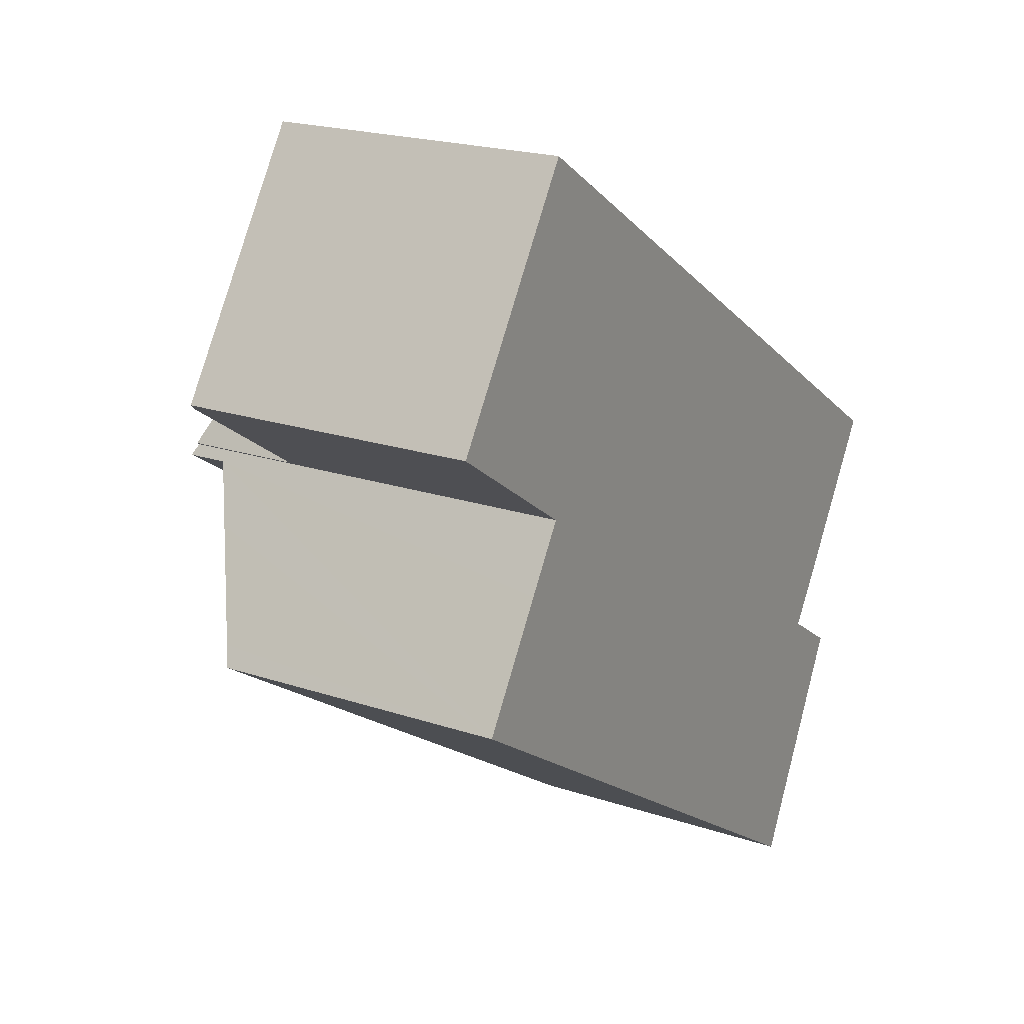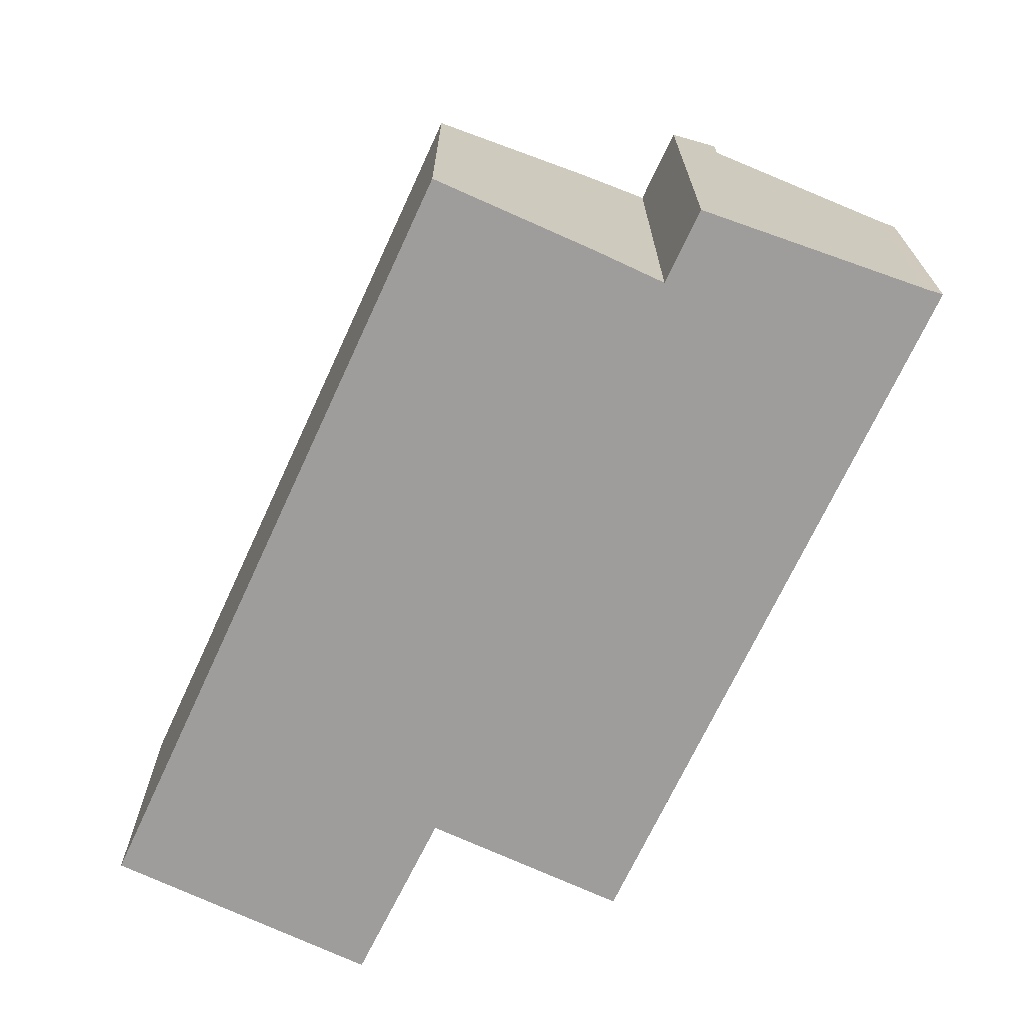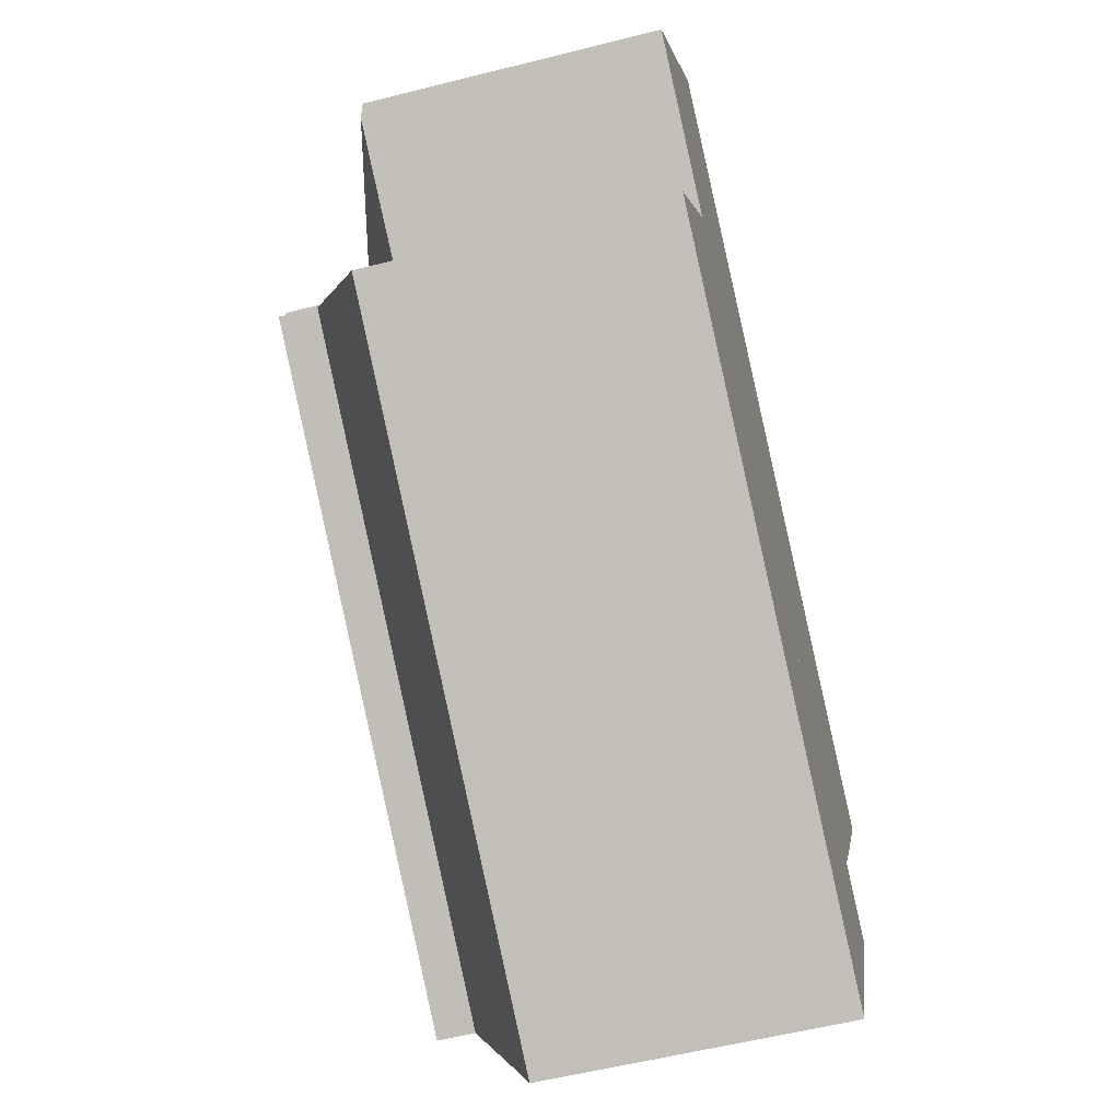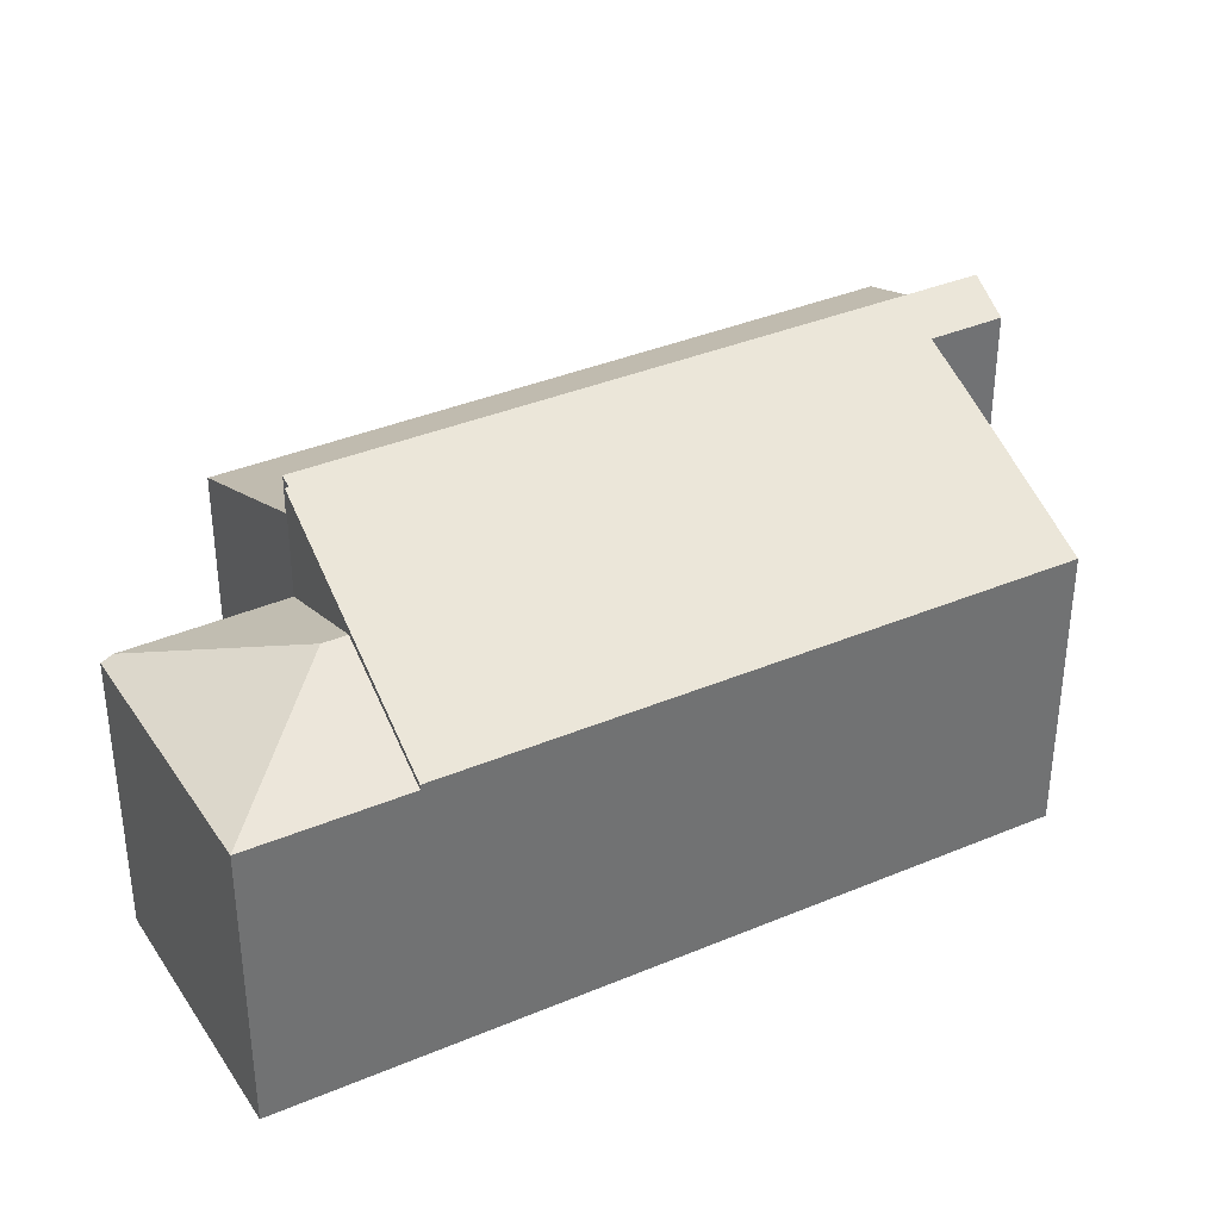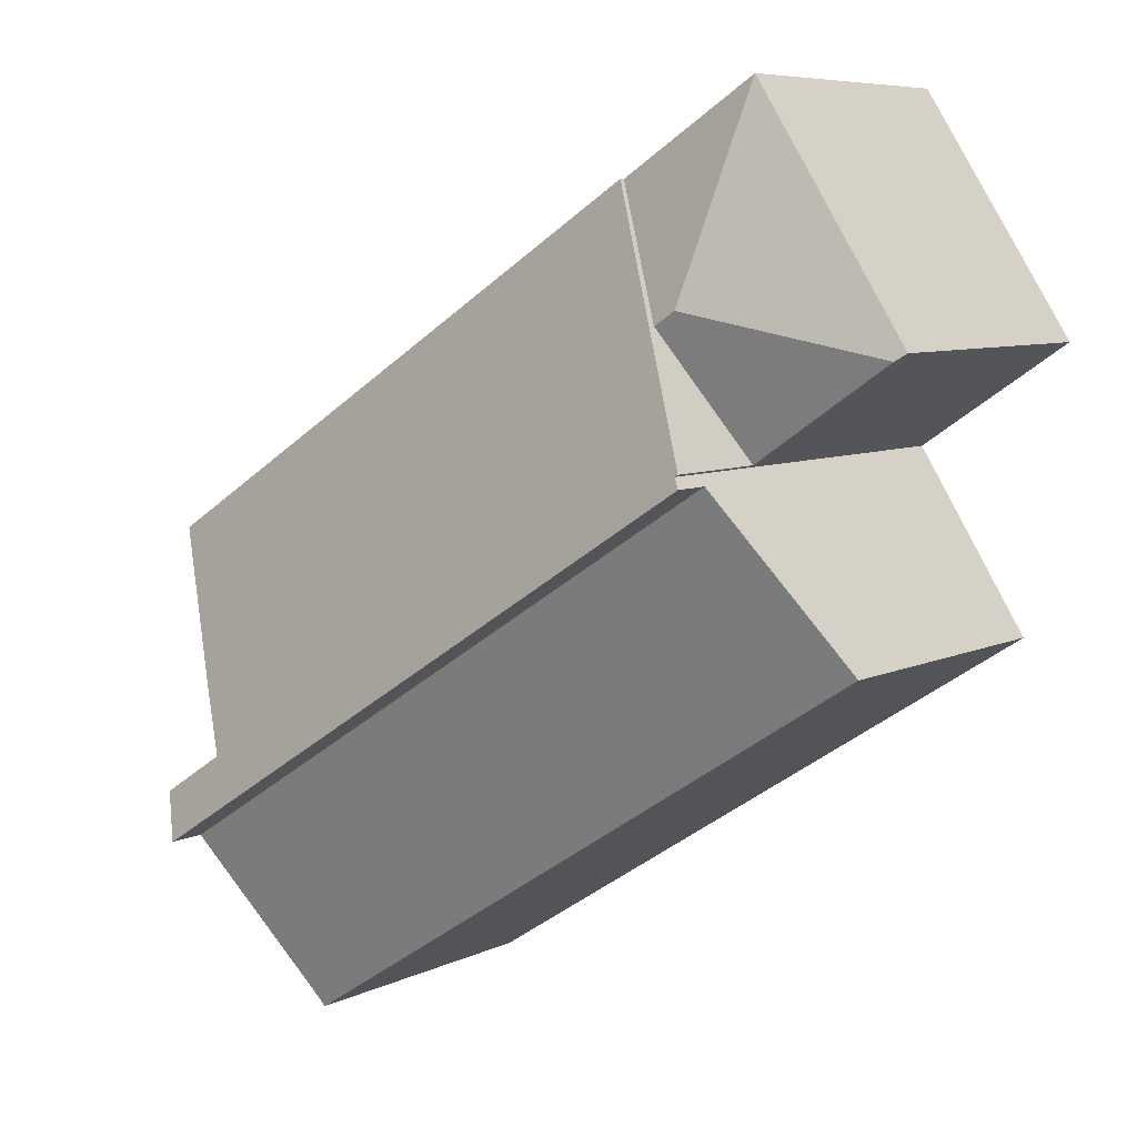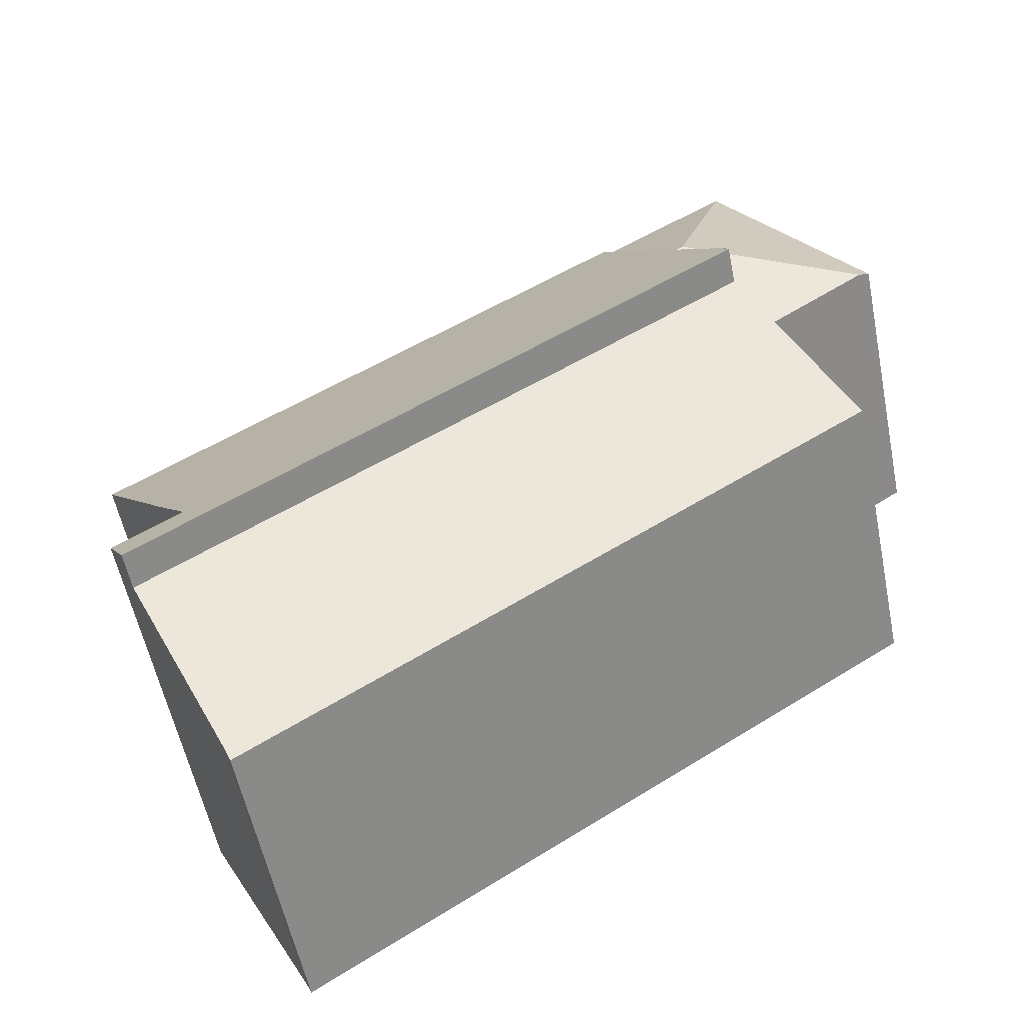
<metadata>
{"format":"obj","ext":"obj","renderer":"f3d","projection":"perspective","resolution":1024,"background":"white","views":[{"elev":20.5,"azim":-58.6,"up":"+Z"},{"elev":-70.4,"azim":97.7,"up":"+Y"},{"elev":-57.1,"azim":-75.3,"up":"+Z"},{"elev":36.7,"azim":3.8,"up":"+Y"},{"elev":7.2,"azim":-142.9,"up":"+Z"},{"elev":-55.5,"azim":-168.7,"up":"+Z"}]}
</metadata>
<code>
v  22.34 8.905 -6.754
v  8.034 8.335 4.051
v  23.11 8.335 -5.525
v  20.59 10.21 -9.573
v  19.5 11.01 -11.27
v  4.037 11.56 -3.115
v  21.33 11.01 -12.45
v  20.69 11.56 -13.7
v  4.216 11.43 -2.835
v  6.025 9.928 0.534
v  4.132 11.43 -2.779
v  4.037 1.907e-16 -3.115
v  4.216 1.736e-16 -2.835
v  4.132 1.702e-16 -2.779
v  8.034 -2.481e-16 4.051
v  6.025 -3.27e-17 0.534
v  20.69 8.386e-16 -13.7
v  23.11 3.383e-16 -5.525
v  21.33 7.626e-16 -12.45
v  19.5 6.9e-16 -11.27
v  20.59 5.862e-16 -9.573
v  22.34 4.136e-16 -6.754
v  5.433 9.726 0.91
v  8.034 8.186 4.051
v  6.025 9.726 0.534
v  4.234 8.186 6.465
v  0.295 8.321 -0.198
v  4.132 8.275 -2.779
v  0 8.186 5.012e-16
v  0 0 0
v  4.234 -3.959e-16 6.465
v  0.295 1.212e-17 -0.198
v  1.274 8.299 -7.78
v  18.38 8.47 -18.2
v  18.18 8.281 -18.63
v  1.119 8.3 -7.68
v  1.439 8.538 -7.18
v  20.69 10.5 -13.7
v  3.117 9.791 -4.554
v  4.037 10.48 -3.115
v  18.38 1.114e-15 -18.2
v  18.18 1.141e-15 -18.63
v  1.274 4.764e-16 -7.78
v  1.119 4.703e-16 -7.68
v  3.117 2.789e-16 -4.554
v  1.439 4.396e-16 -7.18
g defaultobject
f 1 2 3
f 2 1 4
f 2 4 5
f 6 7 8
f 7 6 5
f 5 6 9
f 5 9 2
f 9 10 2
f 10 9 11
f 12 9 6
f 9 12 13
f 14 10 11
f 10 14 2
f 2 14 15
f 15 14 16
f 13 11 9
f 11 13 14
f 17 6 8
f 6 17 12
f 15 3 2
f 3 15 18
f 5 19 7
f 19 5 20
f 1 21 4
f 21 1 3
f 21 3 18
f 21 18 22
f 4 20 5
f 20 4 21
f 7 17 8
f 17 7 19
f 16 18 15
f 18 16 14
f 18 14 13
f 18 13 12
f 18 12 20
f 20 12 17
f 18 20 22
f 22 20 21
f 20 17 19
f 23 24 25
f 24 23 26
f 27 25 28
f 25 27 23
f 29 23 27
f 23 29 26
f 30 26 29
f 26 30 31
f 31 24 26
f 24 31 15
f 15 25 24
f 25 15 28
f 28 15 14
f 14 15 16
f 27 30 29
f 30 27 28
f 30 28 32
f 32 28 14
f 30 15 31
f 15 30 32
f 15 32 14
f 15 14 16
f 33 34 35
f 34 33 36
f 34 36 37
f 34 37 38
f 38 37 39
f 38 39 40
f 17 34 38
f 34 17 41
f 41 35 34
f 35 41 42
f 42 33 35
f 33 42 43
f 33 43 36
f 36 43 44
f 44 37 36
f 37 44 39
f 39 44 40
f 40 44 45
f 40 45 12
f 45 44 46
f 40 17 38
f 17 40 12
f 43 46 44
f 46 43 45
f 45 43 42
f 45 42 12
f 12 42 41
f 12 41 17

</code>
